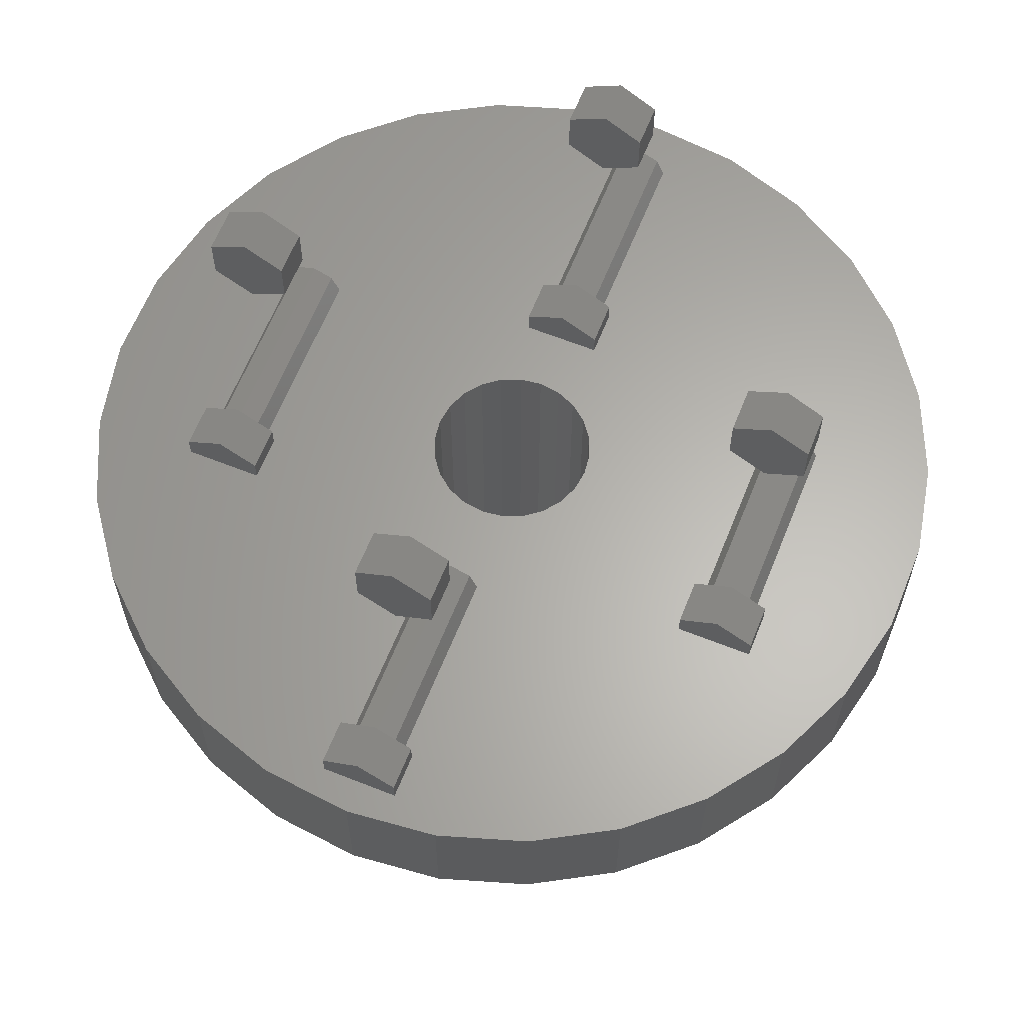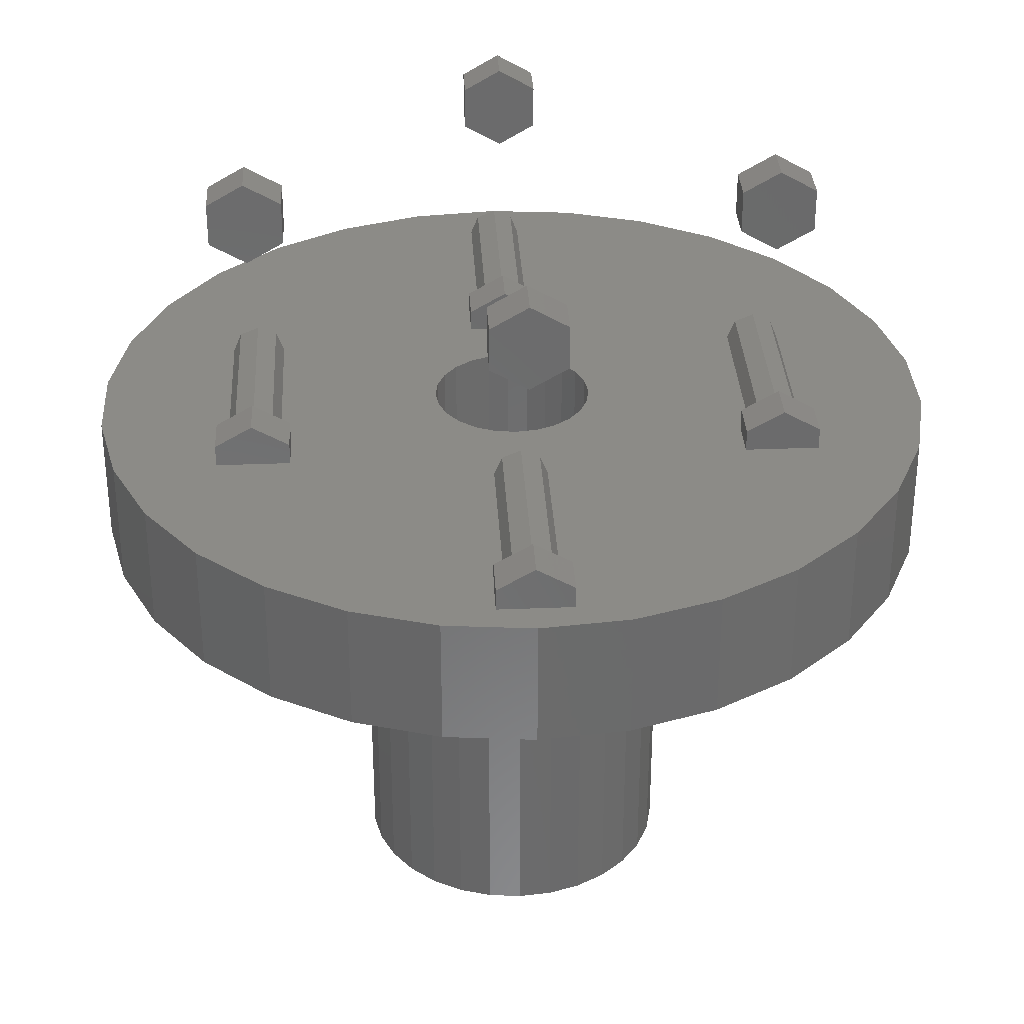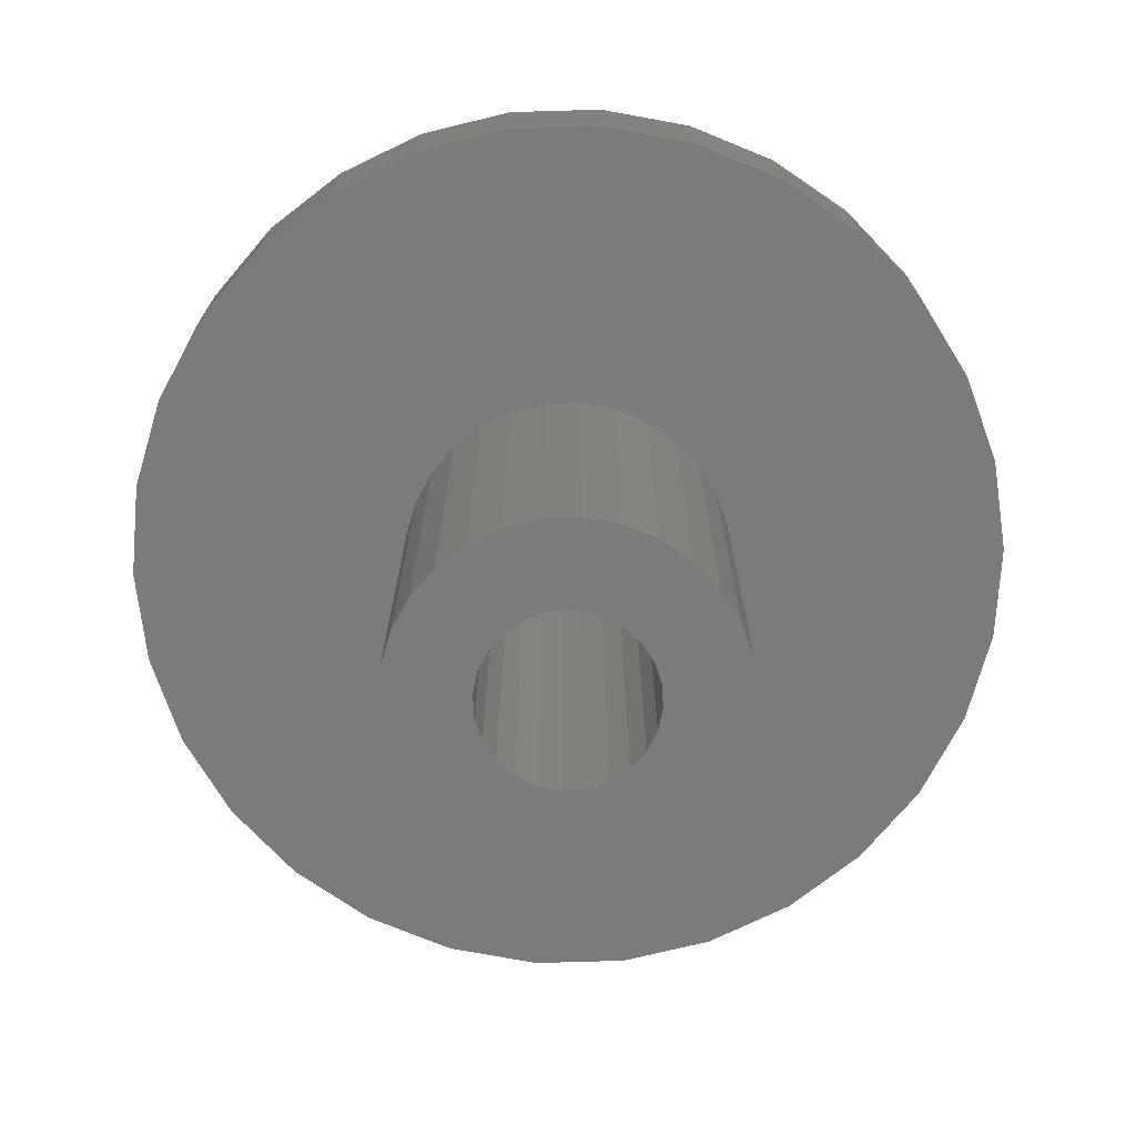
<metadata>
{"format":"stl","ext":"stl","renderer":"f3d","projection":"perspective","resolution":1024,"background":"white","views":[{"elev":63.4,"azim":111.9,"up":"+Z"},{"elev":32.9,"azim":86.8,"up":"+Z"},{"elev":-74.0,"azim":-34.3,"up":"+Z"}]}
</metadata>
<code>
# stl→obj: 360 verts, 704 faces
v 14.67 3.119 20
v 13.7 6.101 -20
v 13.7 6.101 20
v 14.67 3.119 -20
v 15 0 20
v 15 0 -20
v 12.14 8.817 -20
v 12.14 8.817 20
v 10.04 11.15 -20
v 7.5 12.99 20
v 10.04 11.15 20
v 7.5 12.99 -20
v 13.7 -6.101 20
v 14.67 -3.119 -20
v 14.67 -3.119 20
v 13.7 -6.101 -20
v -13.7 -6.101 -20
v -14.67 -3.119 20
v -14.67 -3.119 -20
v -13.7 -6.101 20
v -12.14 8.817 -20
v -10.04 11.15 20
v -10.04 11.15 -20
v -12.14 8.817 20
v -14.67 3.119 -20
v -13.7 6.101 20
v -13.7 6.101 -20
v -14.67 3.119 20
v 7.5 -12.99 -20
v 10.04 -11.15 20
v 7.5 -12.99 20
v 10.04 -11.15 -20
v -7.5 12.99 -20
v -7.5 12.99 20
v 40 0 20
v 39.13 -8.316 20
v 36.54 -16.27 20
v 39.13 8.316 20
v 32.36 -23.51 20
v 12.14 -8.817 20
v 26.77 -29.73 20
v 36.54 16.27 20
v 20 -34.64 20
v 32.36 23.51 20
v 12.36 -38.04 20
v 4.635 -14.27 20
v 4.181 -39.78 20
v 1.568 -14.92 20
v -1.568 -14.92 20
v -4.181 -39.78 20
v -4.635 -14.27 20
v -12.36 -38.04 20
v -7.5 -12.99 20
v -20 -34.64 20
v -10.04 -11.15 20
v -26.77 -29.73 20
v -12.14 -8.817 20
v -32.36 -23.51 20
v 26.77 29.73 20
v 20 34.64 20
v 12.36 38.04 20
v 4.635 14.27 20
v 4.181 39.78 20
v 1.568 14.92 20
v -1.568 14.92 20
v -4.181 39.78 20
v -4.635 14.27 20
v -12.36 38.04 20
v -20 34.64 20
v -26.77 29.73 20
v -32.36 23.51 20
v -36.54 16.27 20
v -39.13 8.316 20
v -15 0 20
v -36.54 -16.27 20
v -39.13 -8.316 20
v -40 0 20
v 12.14 -8.817 -20
v 1.568 14.92 -20
v -1.568 14.92 -20
v -4.635 14.27 -20
v -4.635 -14.27 -20
v -1.568 -14.92 -20
v 1.568 -14.92 -20
v 4.635 -14.27 -20
v -10.04 -11.15 -20
v -7.5 -12.99 -20
v -15 0 -20
v 4.635 14.27 -20
v -12.14 -8.817 -20
v 7.244 -1.941 -20
v 7.5 0 -20
v 6.495 -3.75 -20
v 5.303 -5.303 -20
v 3.75 -6.495 -20
v 1.941 -7.244 -20
v 0 -7.5 -20
v -1.941 -7.244 -20
v -3.75 -6.495 -20
v -5.303 -5.303 -20
v -6.495 -3.75 -20
v -7.244 -1.941 -20
v -7.5 0 -20
v 7.244 1.941 -20
v 6.495 3.75 -20
v 5.303 5.303 -20
v 3.75 6.495 -20
v 1.941 7.244 -20
v 0 7.5 -20
v -1.941 7.244 -20
v -3.75 6.495 -20
v -5.303 5.303 -20
v -6.495 3.75 -20
v -7.244 1.941 -20
v 6.495 3.75 32
v 7.244 1.941 32
v 7.5 0 32
v 5.303 5.303 32
v -6.495 3.75 32
v -5.303 5.303 32
v -3.75 6.495 32
v 1.941 -7.244 32
v 3.75 -6.495 32
v -7.244 1.941 32
v 3.75 6.495 32
v 1.941 7.244 32
v 0 7.5 32
v 0 -7.5 32
v 6.495 -3.75 32
v 5.303 -5.303 32
v -5.303 -5.303 32
v -6.495 -3.75 32
v 7.244 -1.941 32
v -7.5 0 32
v -1.941 7.244 32
v -1.941 -7.244 32
v -7.244 -1.941 32
v -3.75 -6.495 32
v -32.36 -23.51 32
v -26.77 -29.73 32
v 39.13 8.316 32
v 36.54 16.27 32
v 40 0 32
v 32.36 23.51 32
v 36.54 -16.27 32
v 39.13 -8.316 32
v 26.77 -29.73 32
v 20 -34.64 32
v 32.36 -23.51 32
v -12.36 -38.04 32
v -20 -34.64 32
v 12.36 38.04 32
v 20 34.64 32
v 26.77 29.73 32
v -26.77 29.73 32
v -32.36 23.51 32
v -4.181 39.78 32
v 4.181 39.78 32
v 12.36 -38.04 32
v 4.181 -39.78 32
v -36.54 16.27 32
v -39.13 8.316 32
v -39.13 -8.316 32
v -36.54 -16.27 32
v -20 34.64 32
v -12.36 38.04 32
v -23.23 1.768 22
v -23.23 -1.768 22
v -22.5 0 22
v -25 2.5 22
v -25 -2.5 22
v -26.77 1.768 22
v -26.77 -1.768 22
v -27.5 0 22
v 1.768 26.77 22
v 1.768 23.23 22
v 2.5 25 22
v 0 27.5 22
v 0 22.5 22
v -1.768 26.77 22
v -1.768 23.23 22
v -2.5 25 22
v 1.768 -23.23 22
v 1.768 -26.77 22
v 2.5 -25 22
v 0 -22.5 22
v 0 -27.5 22
v -1.768 -23.23 22
v -1.768 -26.77 22
v -2.5 -25 22
v 26.77 1.768 22
v 26.77 -1.768 22
v 27.5 0 22
v 25 2.5 22
v 25 -2.5 22
v 23.23 1.768 22
v 23.23 -1.768 22
v 22.5 0 22
v -4.181 -39.78 32
v -40 0 32
v 26.77 1.768 30.23
v 25 2.5 32
v 27.5 0 29.5
v 23.23 1.768 30.23
v 26.77 -1.768 30.23
v 22.5 0 29.5
v 23.23 -1.768 30.23
v 25 -2.5 32
v -1.768 23.23 30.23
v 0 22.5 32
v 1.768 26.77 30.23
v 0 27.5 32
v 2.5 25 29.5
v -1.768 26.77 30.23
v 1.768 23.23 30.23
v -2.5 25 29.5
v -27.5 0 29.5
v -26.77 -1.768 30.23
v -23.23 1.768 30.23
v -25 2.5 32
v -22.5 0 29.5
v -26.77 1.768 30.23
v -23.23 -1.768 30.23
v -25 -2.5 32
v 1.768 -23.23 30.23
v 0 -22.5 32
v 2.5 -25 29.5
v -1.768 -23.23 30.23
v -2.5 -25 29.5
v -1.768 -26.77 30.23
v 0 -27.5 32
v 1.768 -26.77 30.23
v -17 -3.464 32
v -17 -2.5 32
v -35 -2.5 32
v -35 2.5 32
v -10 -22.5 32
v -13 -3.464 32
v 8 -28.46 32
v 8 -27.5 32
v -10 -27.5 32
v -13 3.464 32
v -17 3.464 32
v -17 2.5 32
v 8 21.54 32
v 8 22.5 32
v 8 -21.54 32
v -10 22.5 32
v 15 -2.5 32
v 12 -21.54 32
v 15 2.5 32
v 12 -28.46 32
v 8 -22.5 32
v 33 -3.464 32
v 33 -2.5 32
v 12 21.54 32
v 8 28.46 32
v 12 28.46 32
v 8 27.5 32
v -10 27.5 32
v 37 3.464 32
v 37 -3.464 32
v 33 3.464 32
v 33 2.5 32
v 15 0 34.5
v 33 -1.768 33.77
v 33 0 34.5
v 15 -1.768 33.77
v 33 1.768 33.77
v 15 1.768 33.77
v 37 -3.464 34
v 33 -3.464 34
v 33 3.464 34
v 37 3.464 34
v 37 0 36
v 33 0 36
v -10 25 34.5
v 8 23.23 33.77
v 8 25 34.5
v -10 23.23 33.77
v 8 26.77 33.77
v -10 26.77 33.77
v 12 21.54 34
v 8 21.54 34
v 8 28.46 34
v 12 28.46 34
v 12 25 36
v 8 25 36
v -35 0 34.5
v -17 -1.768 33.77
v -17 0 34.5
v -35 -1.768 33.77
v -17 1.768 33.77
v -35 1.768 33.77
v -13 -3.464 34
v -17 -3.464 34
v -17 3.464 34
v -13 3.464 34
v -13 0 36
v -17 0 36
v -10 -25 34.5
v 8 -26.77 33.77
v 8 -25 34.5
v -10 -26.77 33.77
v 8 -23.23 33.77
v -10 -23.23 33.77
v 12 -28.46 34
v 8 -28.46 34
v 8 -21.54 34
v 12 -21.54 34
v 12 -25 36
v 8 -25 36
v 23 -3.464 50
v 27 0 48
v 27 -3.464 50
v 23 0 48
v 23 3.464 54
v 27 0 56
v 27 3.464 54
v 23 0 56
v 23 3.464 50
v 23 -3.464 54
v 27 -3.464 54
v 27 3.464 50
v 2 25 56
v 2 28.46 50
v 2 28.46 54
v 2 25 48
v 2 21.54 54
v 2 21.54 50
v -2 28.46 54
v -2 28.46 50
v -2 25 56
v -2 25 48
v -2 21.54 54
v -2 21.54 50
v -27 -3.464 50
v -23 0 48
v -23 -3.464 50
v -27 0 48
v -27 3.464 54
v -23 0 56
v -23 3.464 54
v -27 0 56
v -27 3.464 50
v -27 -3.464 54
v -23 -3.464 54
v -23 3.464 50
v -2 -28.46 50
v 2 -25 48
v 2 -28.46 50
v -2 -25 48
v -2 -21.54 54
v 2 -25 56
v 2 -21.54 54
v -2 -25 56
v -2 -21.54 50
v -2 -28.46 54
v 2 -28.46 54
v 2 -21.54 50
f 1 2 3
f 2 1 4
f 5 4 1
f 4 5 6
f 3 7 8
f 7 3 2
f 9 10 11
f 10 9 12
f 13 14 15
f 14 13 16
f 15 6 5
f 6 15 14
f 8 9 11
f 9 8 7
f 17 18 19
f 18 17 20
f 21 22 23
f 22 21 24
f 25 26 27
f 26 25 28
f 29 30 31
f 30 29 32
f 33 22 34
f 22 33 23
f 5 35 36
f 15 36 37
f 35 5 38
f 13 37 39
f 1 38 5
f 40 39 41
f 38 1 42
f 30 41 43
f 3 42 1
f 42 3 44
f 36 15 5
f 37 13 15
f 31 43 45
f 39 40 13
f 41 30 40
f 43 31 30
f 45 46 31
f 47 46 45
f 47 48 46
f 47 49 48
f 50 49 47
f 50 51 49
f 52 51 50
f 51 52 53
f 54 53 52
f 53 54 55
f 56 55 54
f 55 56 57
f 58 57 56
f 57 58 20
f 8 44 3
f 44 8 59
f 11 59 8
f 59 11 60
f 10 60 11
f 60 10 61
f 62 61 10
f 62 63 61
f 64 63 62
f 65 63 64
f 65 66 63
f 67 66 65
f 68 67 34
f 69 34 22
f 70 22 24
f 67 68 66
f 71 24 26
f 72 26 28
f 73 28 74
f 75 20 58
f 34 69 68
f 20 75 18
f 22 70 69
f 76 18 75
f 24 71 70
f 18 76 74
f 26 72 71
f 77 74 76
f 28 73 72
f 74 77 73
f 27 24 21
f 24 27 26
f 40 16 13
f 16 40 78
f 79 65 64
f 65 79 80
f 81 34 67
f 34 81 33
f 82 49 51
f 49 82 83
f 80 67 65
f 67 80 81
f 84 46 48
f 46 84 85
f 30 78 40
f 78 30 32
f 85 31 46
f 31 85 29
f 86 53 55
f 53 86 87
f 88 28 25
f 28 88 74
f 89 64 62
f 64 89 79
f 90 20 17
f 20 90 57
f 12 62 10
f 62 12 89
f 83 48 49
f 48 83 84
f 19 74 88
f 74 19 18
f 86 57 90
f 57 86 55
f 14 91 92
f 32 93 91
f 32 94 93
f 95 29 85
f 32 95 94
f 85 96 95
f 84 96 85
f 84 97 96
f 83 97 84
f 83 98 97
f 82 98 83
f 98 82 99
f 87 99 82
f 86 99 87
f 99 86 100
f 90 100 86
f 100 90 101
f 17 101 90
f 101 17 102
f 103 23 33
f 19 102 17
f 103 21 23
f 102 19 103
f 103 27 21
f 88 103 19
f 103 25 27
f 103 88 25
f 92 6 14
f 91 14 16
f 6 92 4
f 91 16 78
f 104 4 92
f 91 78 32
f 4 104 2
f 95 32 29
f 105 2 104
f 2 105 7
f 106 7 105
f 7 106 9
f 107 9 106
f 9 107 12
f 12 107 89
f 108 89 107
f 108 79 89
f 109 79 108
f 109 80 79
f 110 80 109
f 81 110 111
f 110 81 80
f 33 111 112
f 33 112 113
f 33 113 114
f 111 33 81
f 33 114 103
f 87 51 53
f 51 87 82
f 104 115 105
f 115 104 116
f 92 116 104
f 116 92 117
f 105 118 106
f 118 105 115
f 119 112 120
f 112 119 113
f 112 121 120
f 121 112 111
f 95 122 123
f 122 95 96
f 124 113 119
f 113 124 114
f 107 118 125
f 118 107 106
f 109 126 127
f 126 109 108
f 96 128 122
f 128 96 97
f 94 129 93
f 129 94 130
f 94 123 130
f 123 94 95
f 131 101 132
f 101 131 100
f 91 117 92
f 117 91 133
f 134 114 124
f 114 134 103
f 110 127 135
f 127 110 109
f 93 133 91
f 133 93 129
f 111 135 121
f 135 111 110
f 108 125 126
f 125 108 107
f 97 136 128
f 136 97 98
f 132 102 137
f 102 132 101
f 137 103 134
f 103 137 102
f 99 131 138
f 131 99 100
f 98 138 136
f 138 98 99
f 56 139 58
f 139 56 140
f 141 42 142
f 42 141 38
f 143 38 141
f 38 143 35
f 142 44 144
f 44 142 42
f 145 36 146
f 36 145 37
f 43 147 148
f 147 43 41
f 147 39 149
f 39 147 41
f 146 35 143
f 35 146 36
f 54 150 151
f 150 54 52
f 60 152 153
f 152 60 61
f 144 59 154
f 59 144 44
f 56 151 140
f 151 56 54
f 71 155 70
f 155 71 156
f 63 157 158
f 157 63 66
f 45 148 159
f 148 45 43
f 47 159 160
f 159 47 45
f 73 161 72
f 161 73 162
f 75 163 76
f 163 75 164
f 68 165 166
f 165 68 69
f 167 168 169
f 170 168 167
f 170 171 168
f 172 171 170
f 172 173 171
f 173 172 174
f 175 176 177
f 178 176 175
f 178 179 176
f 180 179 178
f 180 181 179
f 181 180 182
f 183 184 185
f 186 184 183
f 186 187 184
f 188 187 186
f 188 189 187
f 189 188 190
f 191 192 193
f 194 192 191
f 194 195 192
f 196 195 194
f 196 197 195
f 197 196 198
f 52 199 150
f 199 52 50
f 61 158 152
f 158 61 63
f 76 200 77
f 200 76 163
f 58 164 75
f 164 58 139
f 72 156 71
f 156 72 161
f 149 37 145
f 37 149 39
f 59 153 154
f 153 59 60
f 69 155 165
f 155 69 70
f 66 166 157
f 166 66 68
f 50 160 199
f 160 50 47
f 77 162 73
f 162 77 200
f 194 201 202
f 201 194 191
f 203 191 193
f 191 203 201
f 194 204 196
f 204 194 202
f 192 203 193
f 203 192 205
f 206 196 204
f 196 206 198
f 195 207 208
f 207 195 197
f 195 205 192
f 205 195 208
f 197 206 207
f 206 197 198
f 179 209 210
f 209 179 181
f 178 211 212
f 211 178 175
f 213 175 177
f 175 213 211
f 178 214 180
f 214 178 212
f 179 215 176
f 215 179 210
f 176 213 177
f 213 176 215
f 181 216 209
f 216 181 182
f 216 180 214
f 180 216 182
f 173 217 218
f 217 173 174
f 170 219 220
f 219 170 167
f 221 167 169
f 167 221 219
f 170 222 172
f 222 170 220
f 171 223 168
f 223 171 224
f 171 218 224
f 218 171 173
f 168 221 169
f 221 168 223
f 217 172 222
f 172 217 174
f 186 225 226
f 225 186 183
f 227 183 185
f 183 227 225
f 186 228 188
f 228 186 226
f 229 188 228
f 188 229 190
f 187 230 231
f 230 187 189
f 187 232 184
f 232 187 231
f 189 229 230
f 229 189 190
f 184 227 185
f 227 184 232
f 224 233 234
f 233 224 139
f 233 140 151
f 233 139 140
f 164 224 235
f 224 164 139
f 200 236 162
f 236 200 235
f 235 163 164
f 235 200 163
f 233 237 238
f 237 233 151
f 237 151 150
f 231 239 240
f 239 231 160
f 231 199 160
f 241 199 231
f 241 150 199
f 237 150 241
f 131 238 237
f 165 242 166
f 155 242 165
f 242 155 243
f 156 243 155
f 220 243 156
f 243 220 244
f 161 220 156
f 162 236 161
f 220 161 236
f 210 245 246
f 245 117 247
f 133 247 117
f 245 116 117
f 245 115 116
f 245 118 115
f 245 125 118
f 245 126 125
f 245 210 126
f 210 127 126
f 210 135 127
f 248 135 210
f 135 248 121
f 121 248 120
f 242 120 248
f 119 242 124
f 120 242 119
f 247 249 245
f 249 247 250
f 251 245 249
f 252 249 250
f 249 252 159
f 239 159 252
f 159 239 160
f 129 247 133
f 130 247 129
f 123 247 130
f 122 247 123
f 226 247 122
f 226 122 128
f 247 226 253
f 136 226 128
f 237 136 138
f 237 138 131
f 238 131 132
f 134 238 137
f 136 237 226
f 238 134 242
f 124 242 134
f 208 254 255
f 254 208 149
f 249 149 208
f 149 249 147
f 147 249 148
f 249 159 148
f 202 256 251
f 245 251 256
f 152 257 258
f 158 257 152
f 212 257 158
f 257 212 259
f 157 212 158
f 157 260 212
f 166 248 260
f 242 248 166
f 137 238 132
f 166 260 157
f 261 143 141
f 262 143 261
f 263 141 142
f 141 263 261
f 202 142 144
f 142 202 263
f 256 154 258
f 263 202 264
f 258 154 153
f 256 202 144
f 154 256 144
f 258 153 152
f 143 262 146
f 254 146 262
f 146 254 145
f 145 254 149
f 265 266 267
f 266 265 268
f 201 204 202
f 203 204 201
f 204 203 206
f 207 203 205
f 203 207 206
f 208 268 249
f 268 208 266
f 266 208 255
f 202 269 264
f 269 202 270
f 270 202 251
f 270 267 269
f 267 270 265
f 208 207 205
f 251 265 270
f 251 268 265
f 268 251 249
f 254 271 272
f 271 254 262
f 261 273 274
f 273 261 263
f 273 275 274
f 275 273 276
f 276 271 275
f 271 276 272
f 275 261 274
f 262 275 271
f 275 262 261
f 264 273 263
f 269 273 264
f 276 269 267
f 269 276 273
f 266 276 267
f 272 255 254
f 255 272 266
f 266 272 276
f 277 278 279
f 278 277 280
f 211 214 212
f 213 214 211
f 214 213 216
f 209 213 215
f 213 209 216
f 210 280 248
f 280 210 278
f 278 210 246
f 212 281 259
f 281 212 282
f 282 212 260
f 282 279 281
f 279 282 277
f 209 215 210
f 260 277 282
f 260 280 277
f 280 260 248
f 245 283 284
f 283 245 256
f 258 285 286
f 285 258 257
f 285 287 286
f 287 285 288
f 288 283 287
f 283 288 284
f 287 258 286
f 256 287 283
f 287 256 258
f 259 285 257
f 281 285 259
f 288 281 279
f 281 288 285
f 278 288 279
f 284 246 245
f 246 284 278
f 278 284 288
f 289 290 291
f 290 289 292
f 219 222 220
f 221 222 219
f 222 221 217
f 218 221 223
f 221 218 217
f 224 292 235
f 292 224 290
f 290 224 234
f 220 293 244
f 293 220 294
f 294 220 236
f 294 291 293
f 291 294 289
f 224 218 223
f 236 289 294
f 236 292 289
f 292 236 235
f 233 295 296
f 295 233 238
f 242 297 298
f 297 242 243
f 297 299 298
f 299 297 300
f 300 295 299
f 295 300 296
f 299 242 298
f 238 299 295
f 299 238 242
f 244 297 243
f 293 297 244
f 300 293 291
f 293 300 297
f 290 300 291
f 296 234 233
f 234 296 290
f 290 296 300
f 301 302 303
f 302 301 304
f 225 228 226
f 227 228 225
f 228 227 229
f 230 227 232
f 227 230 229
f 231 304 241
f 304 231 302
f 302 231 240
f 226 305 253
f 305 226 306
f 306 226 237
f 306 303 305
f 303 306 301
f 231 230 232
f 237 301 306
f 237 304 301
f 304 237 241
f 239 307 308
f 307 239 252
f 250 309 310
f 309 250 247
f 309 311 310
f 311 309 312
f 312 307 311
f 307 312 308
f 311 250 310
f 252 311 307
f 311 252 250
f 253 309 247
f 305 309 253
f 312 305 303
f 305 312 309
f 302 312 303
f 308 240 239
f 240 308 302
f 302 308 312
f 313 314 315
f 314 313 316
f 317 318 319
f 318 317 320
f 316 317 321
f 316 320 317
f 313 320 316
f 320 313 322
f 313 323 322
f 323 313 315
f 318 324 319
f 318 314 324
f 323 314 318
f 314 323 315
f 316 324 314
f 324 316 321
f 324 317 319
f 317 324 321
f 320 323 318
f 323 320 322
f 325 326 327
f 325 328 326
f 329 328 325
f 328 329 330
f 326 331 327
f 331 326 332
f 331 325 327
f 325 331 333
f 334 326 328
f 326 334 332
f 333 329 325
f 329 333 335
f 334 331 332
f 334 333 331
f 336 333 334
f 333 336 335
f 336 329 335
f 329 336 330
f 336 328 330
f 328 336 334
f 337 338 339
f 338 337 340
f 341 342 343
f 342 341 344
f 340 341 345
f 340 344 341
f 337 344 340
f 344 337 346
f 337 347 346
f 347 337 339
f 342 348 343
f 342 338 348
f 347 338 342
f 338 347 339
f 340 348 338
f 348 340 345
f 348 341 343
f 341 348 345
f 344 347 342
f 347 344 346
f 349 350 351
f 350 349 352
f 353 354 355
f 354 353 356
f 352 353 357
f 352 356 353
f 349 356 352
f 356 349 358
f 349 359 358
f 359 349 351
f 354 360 355
f 354 350 360
f 359 350 354
f 350 359 351
f 352 360 350
f 360 352 357
f 360 353 355
f 353 360 357
f 356 359 354
f 359 356 358

</code>
